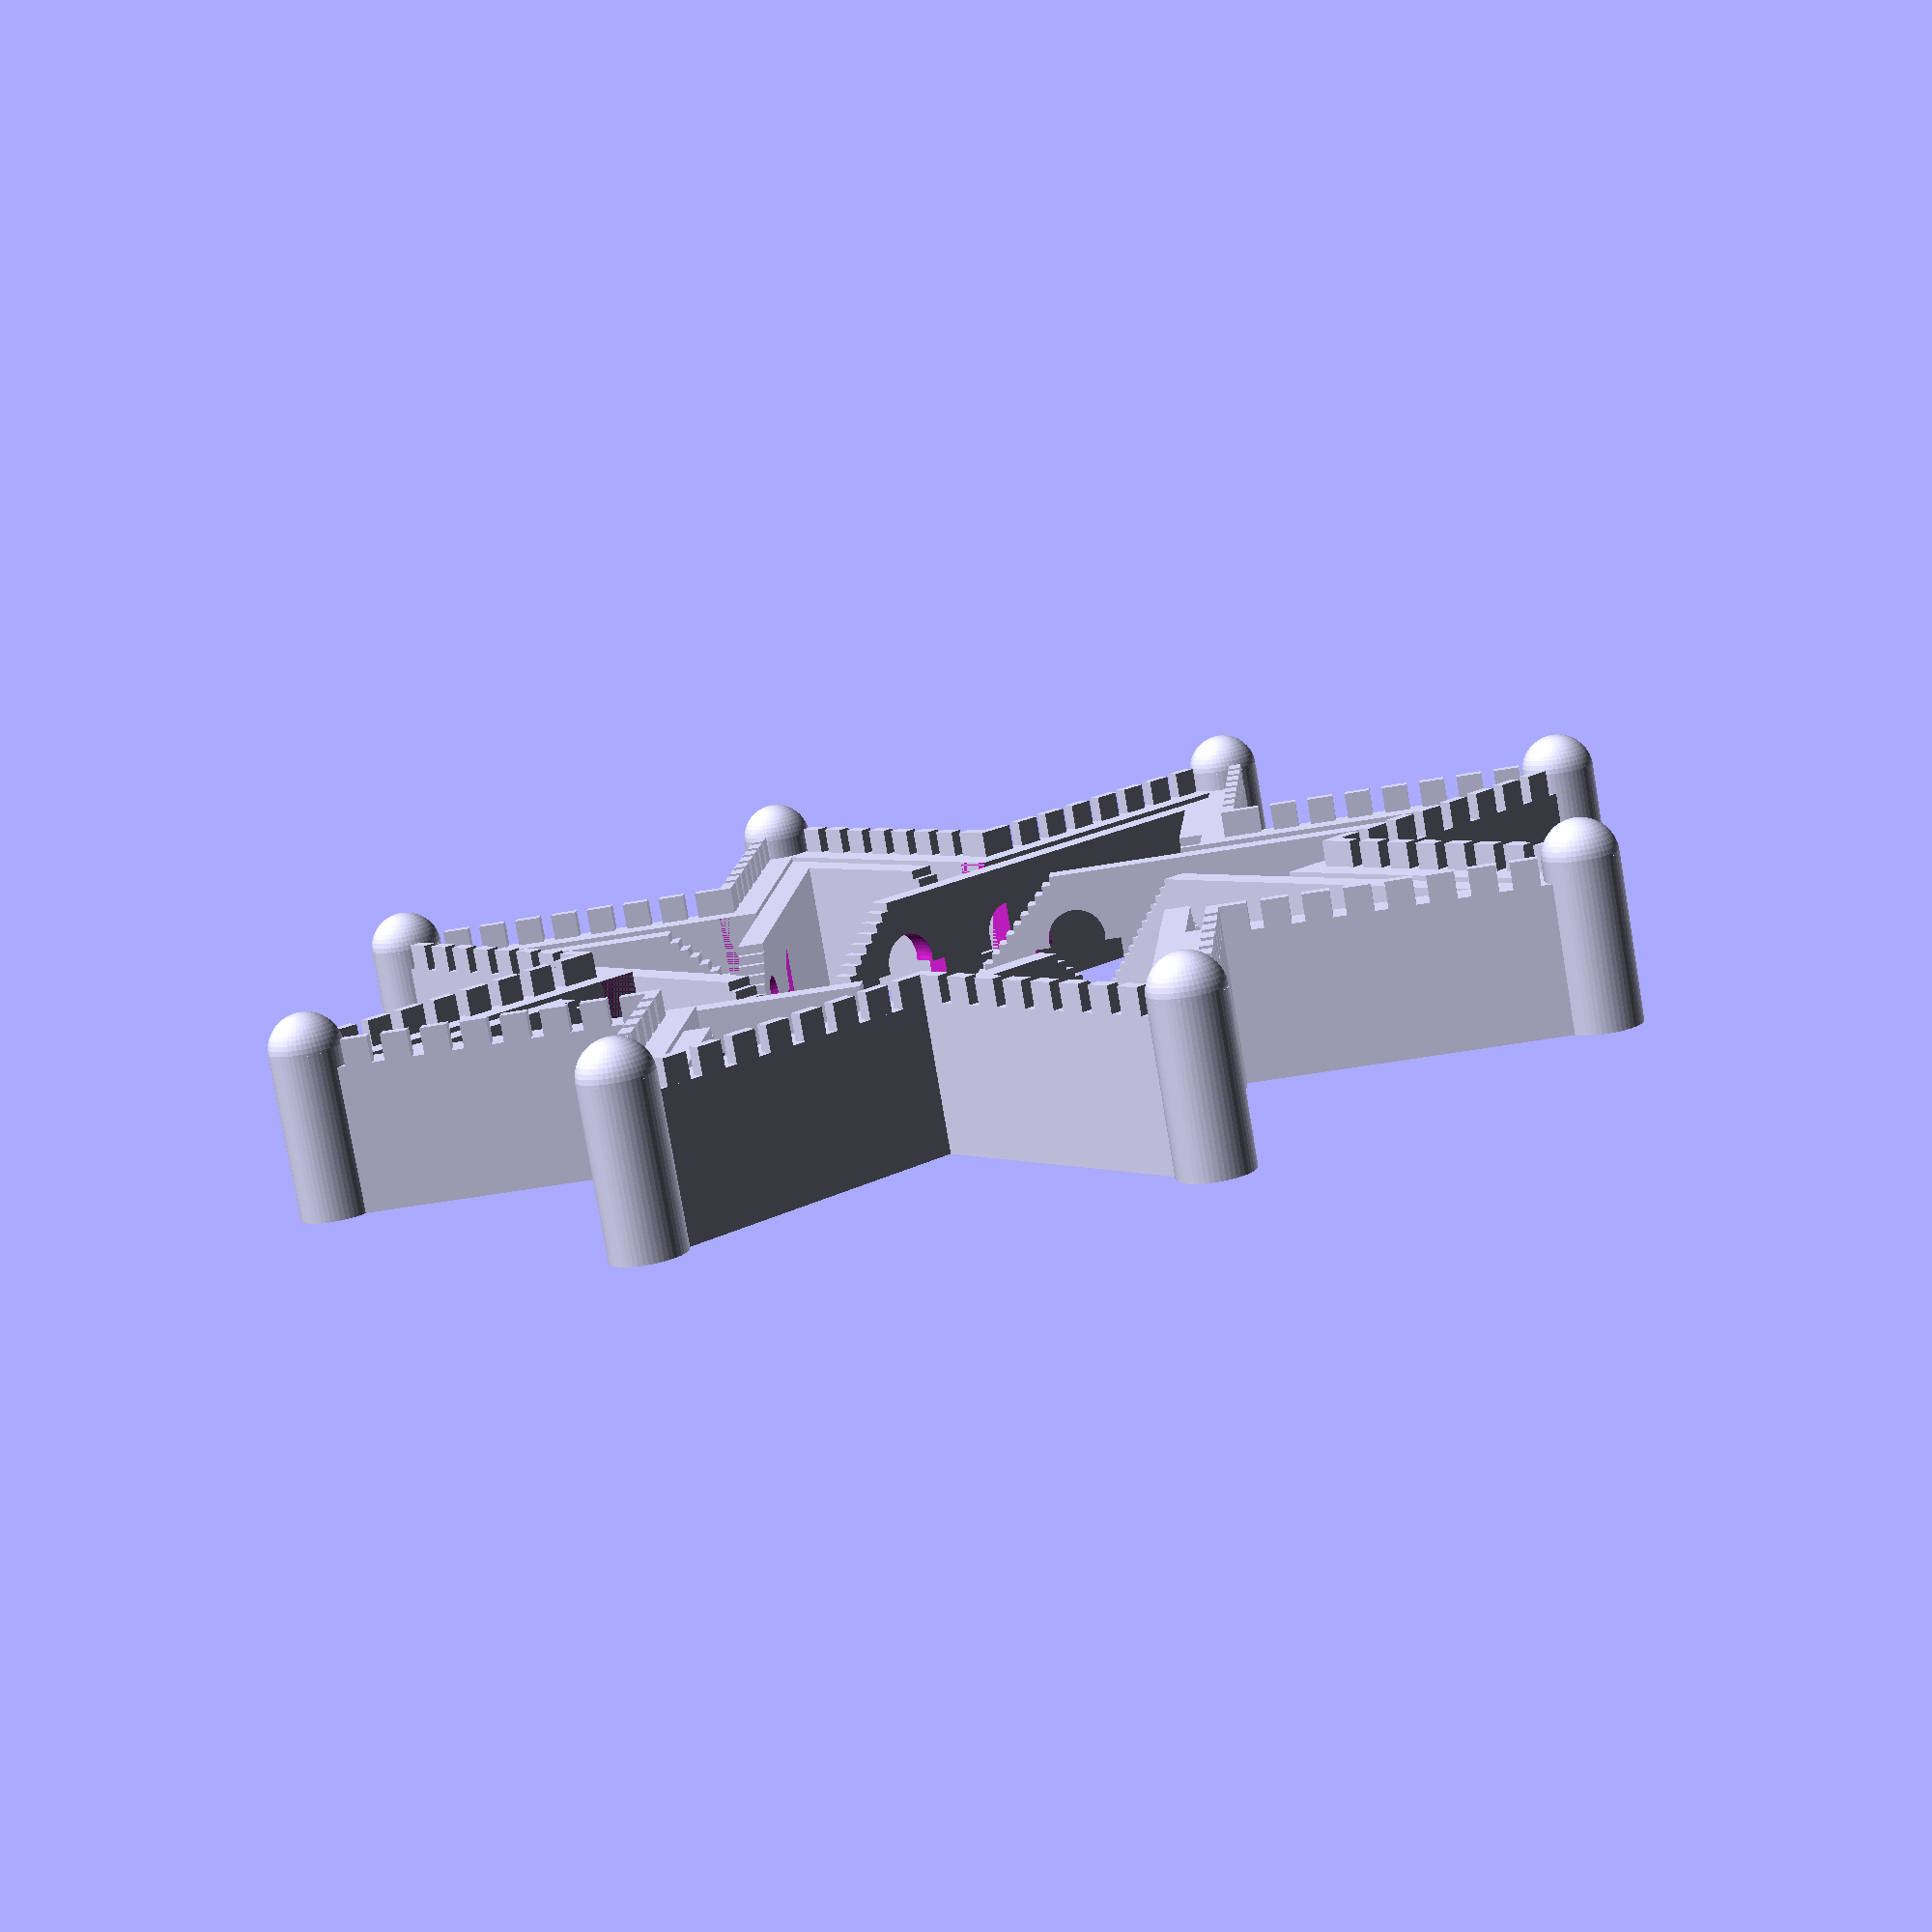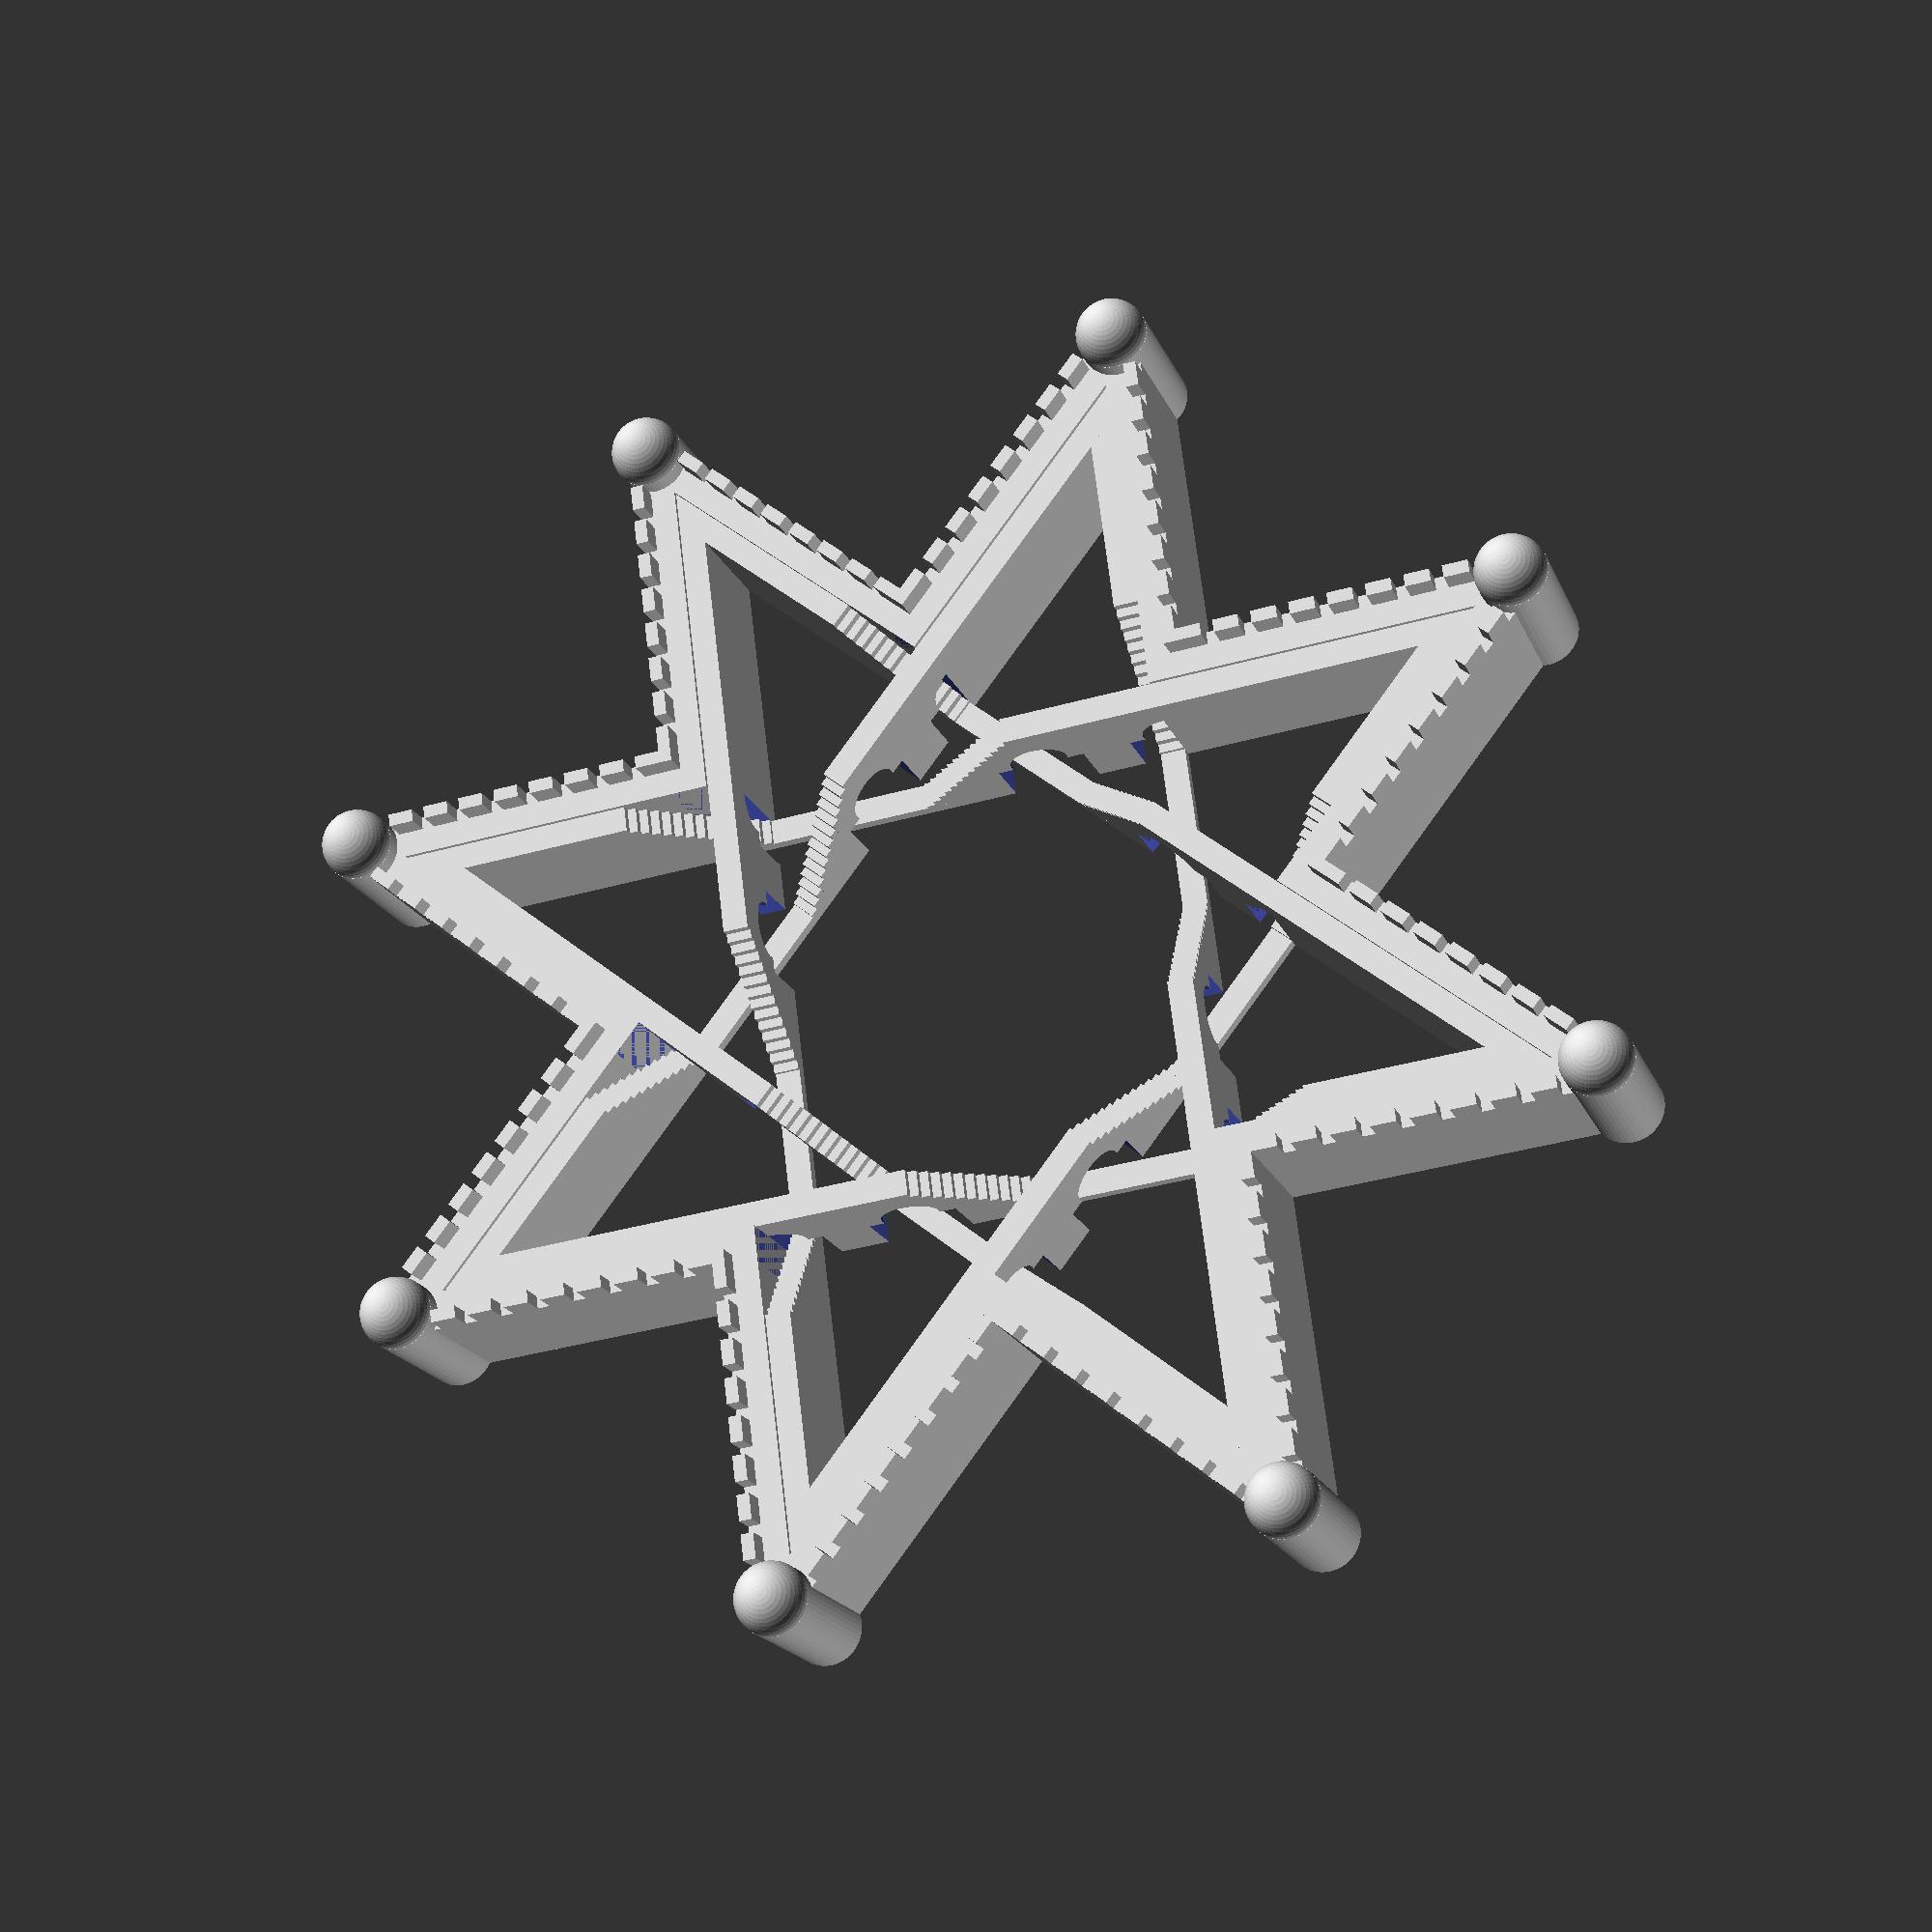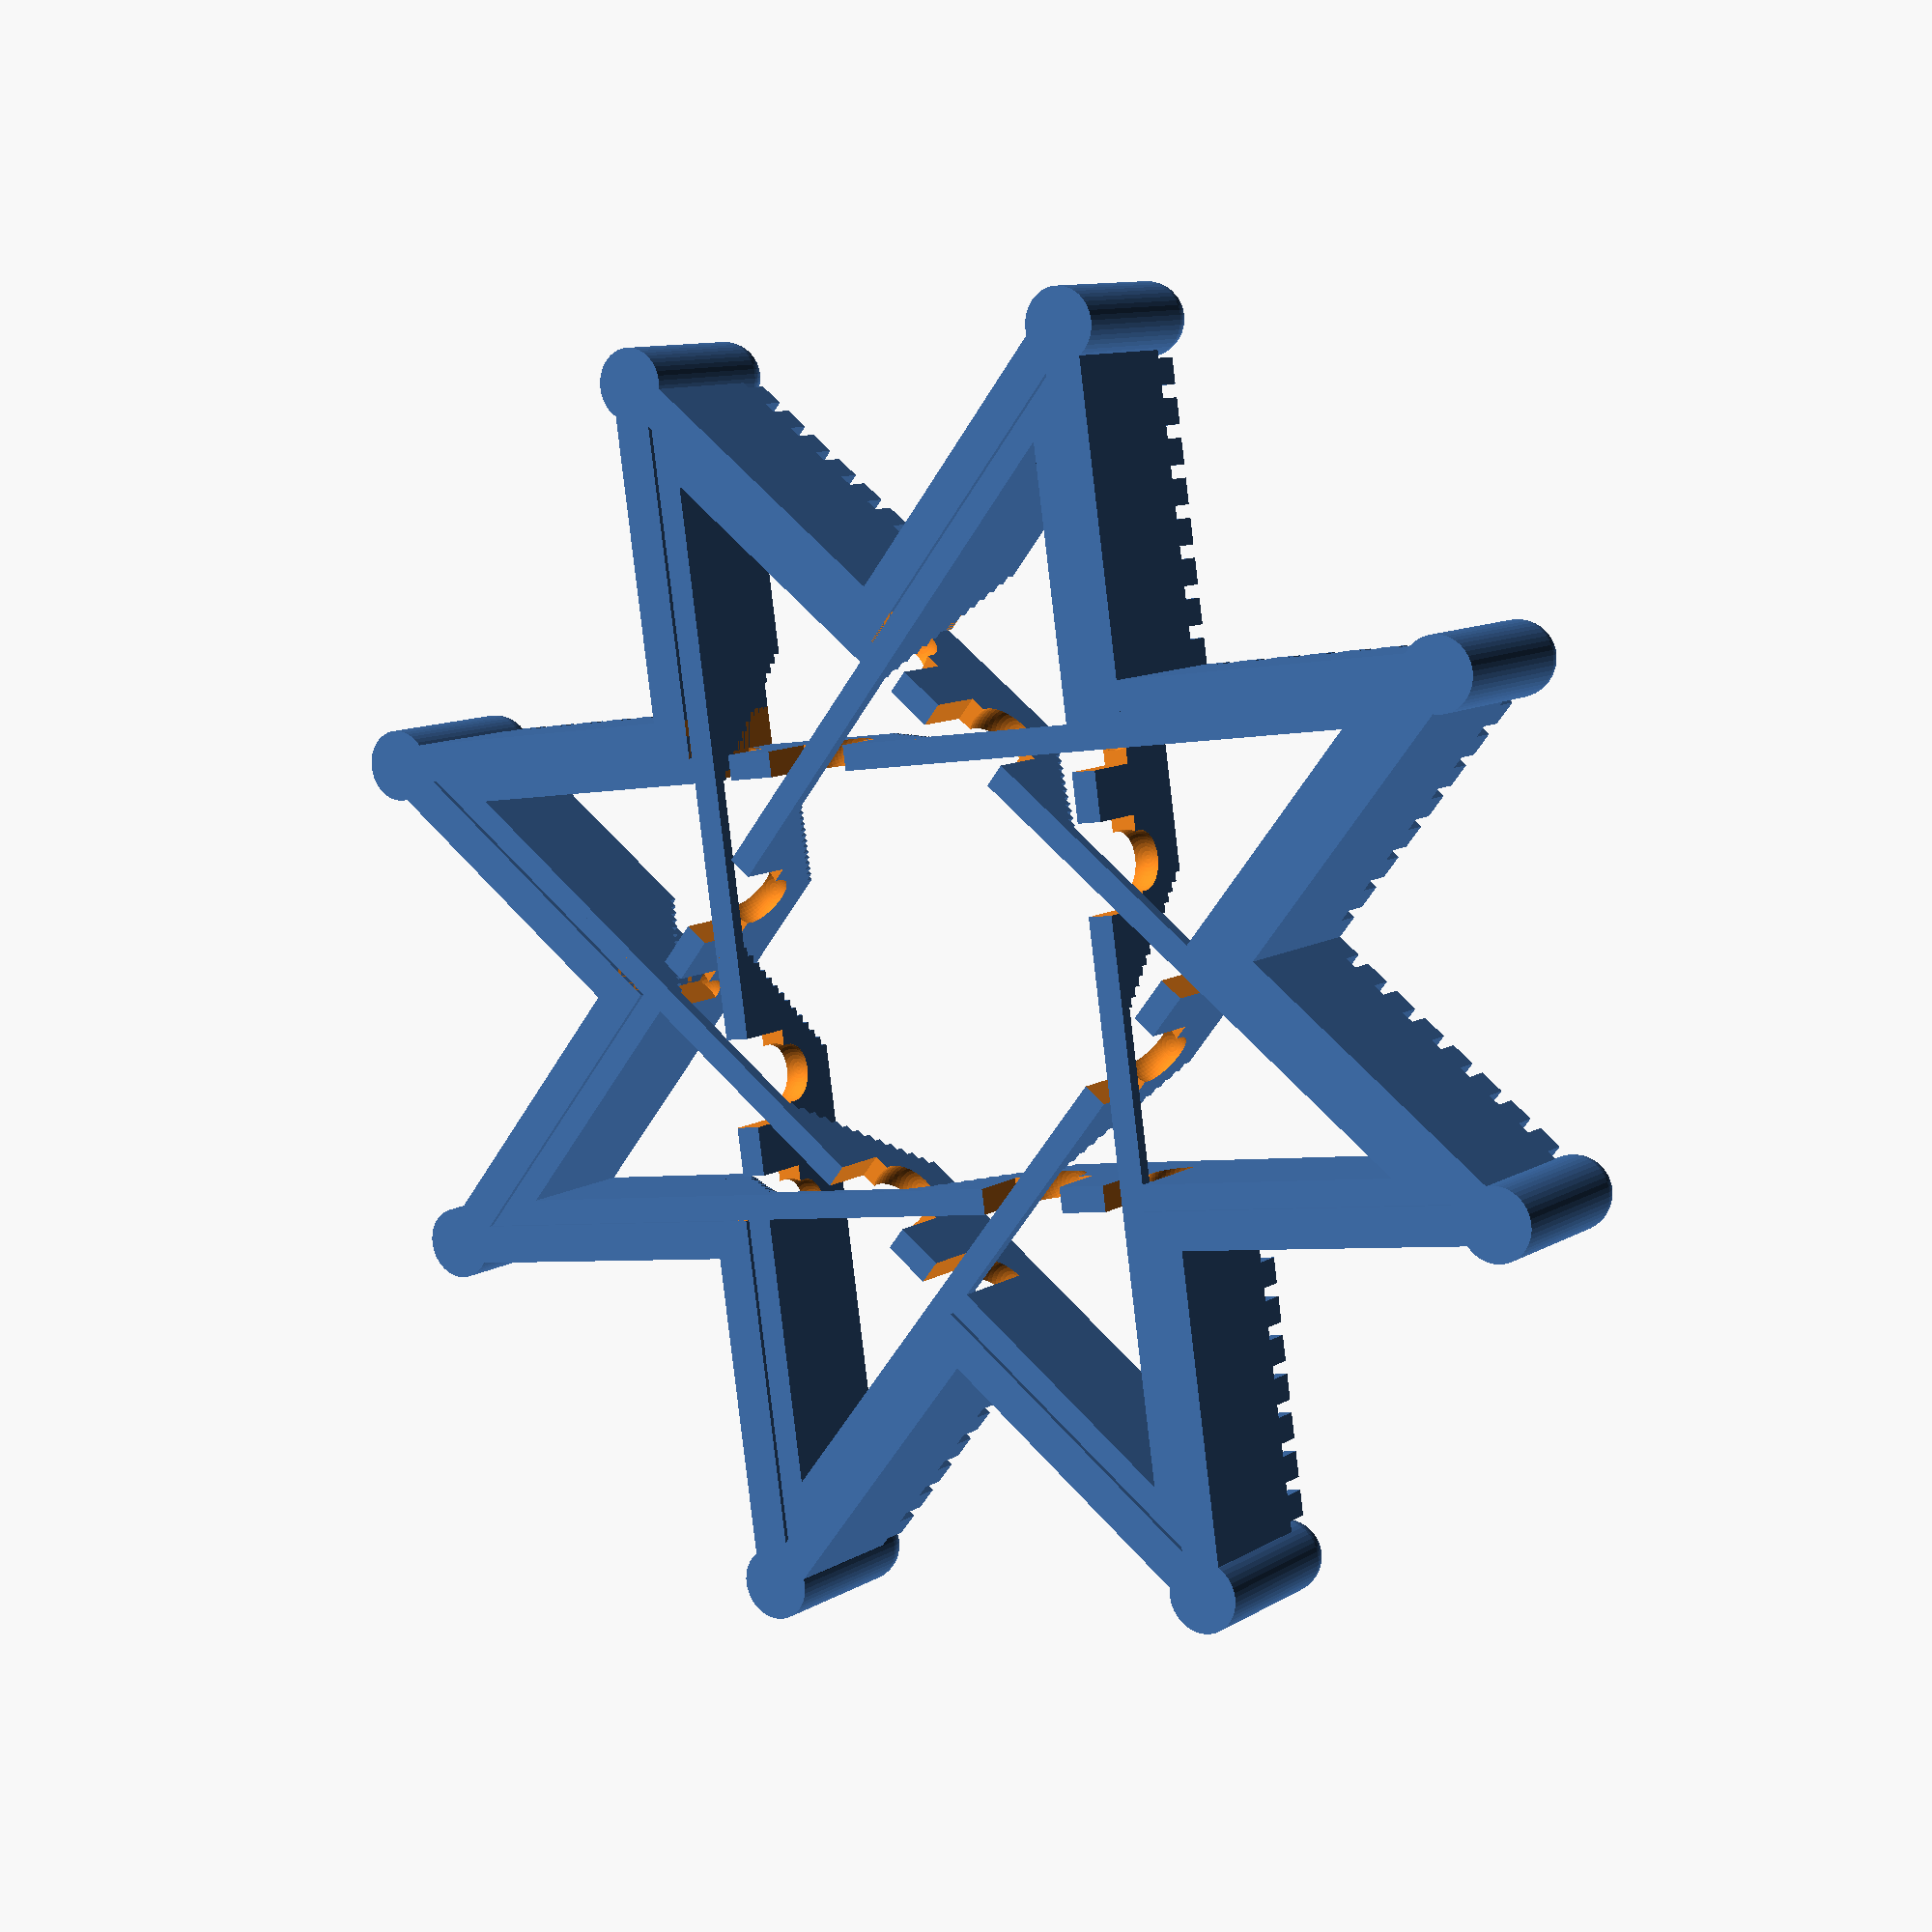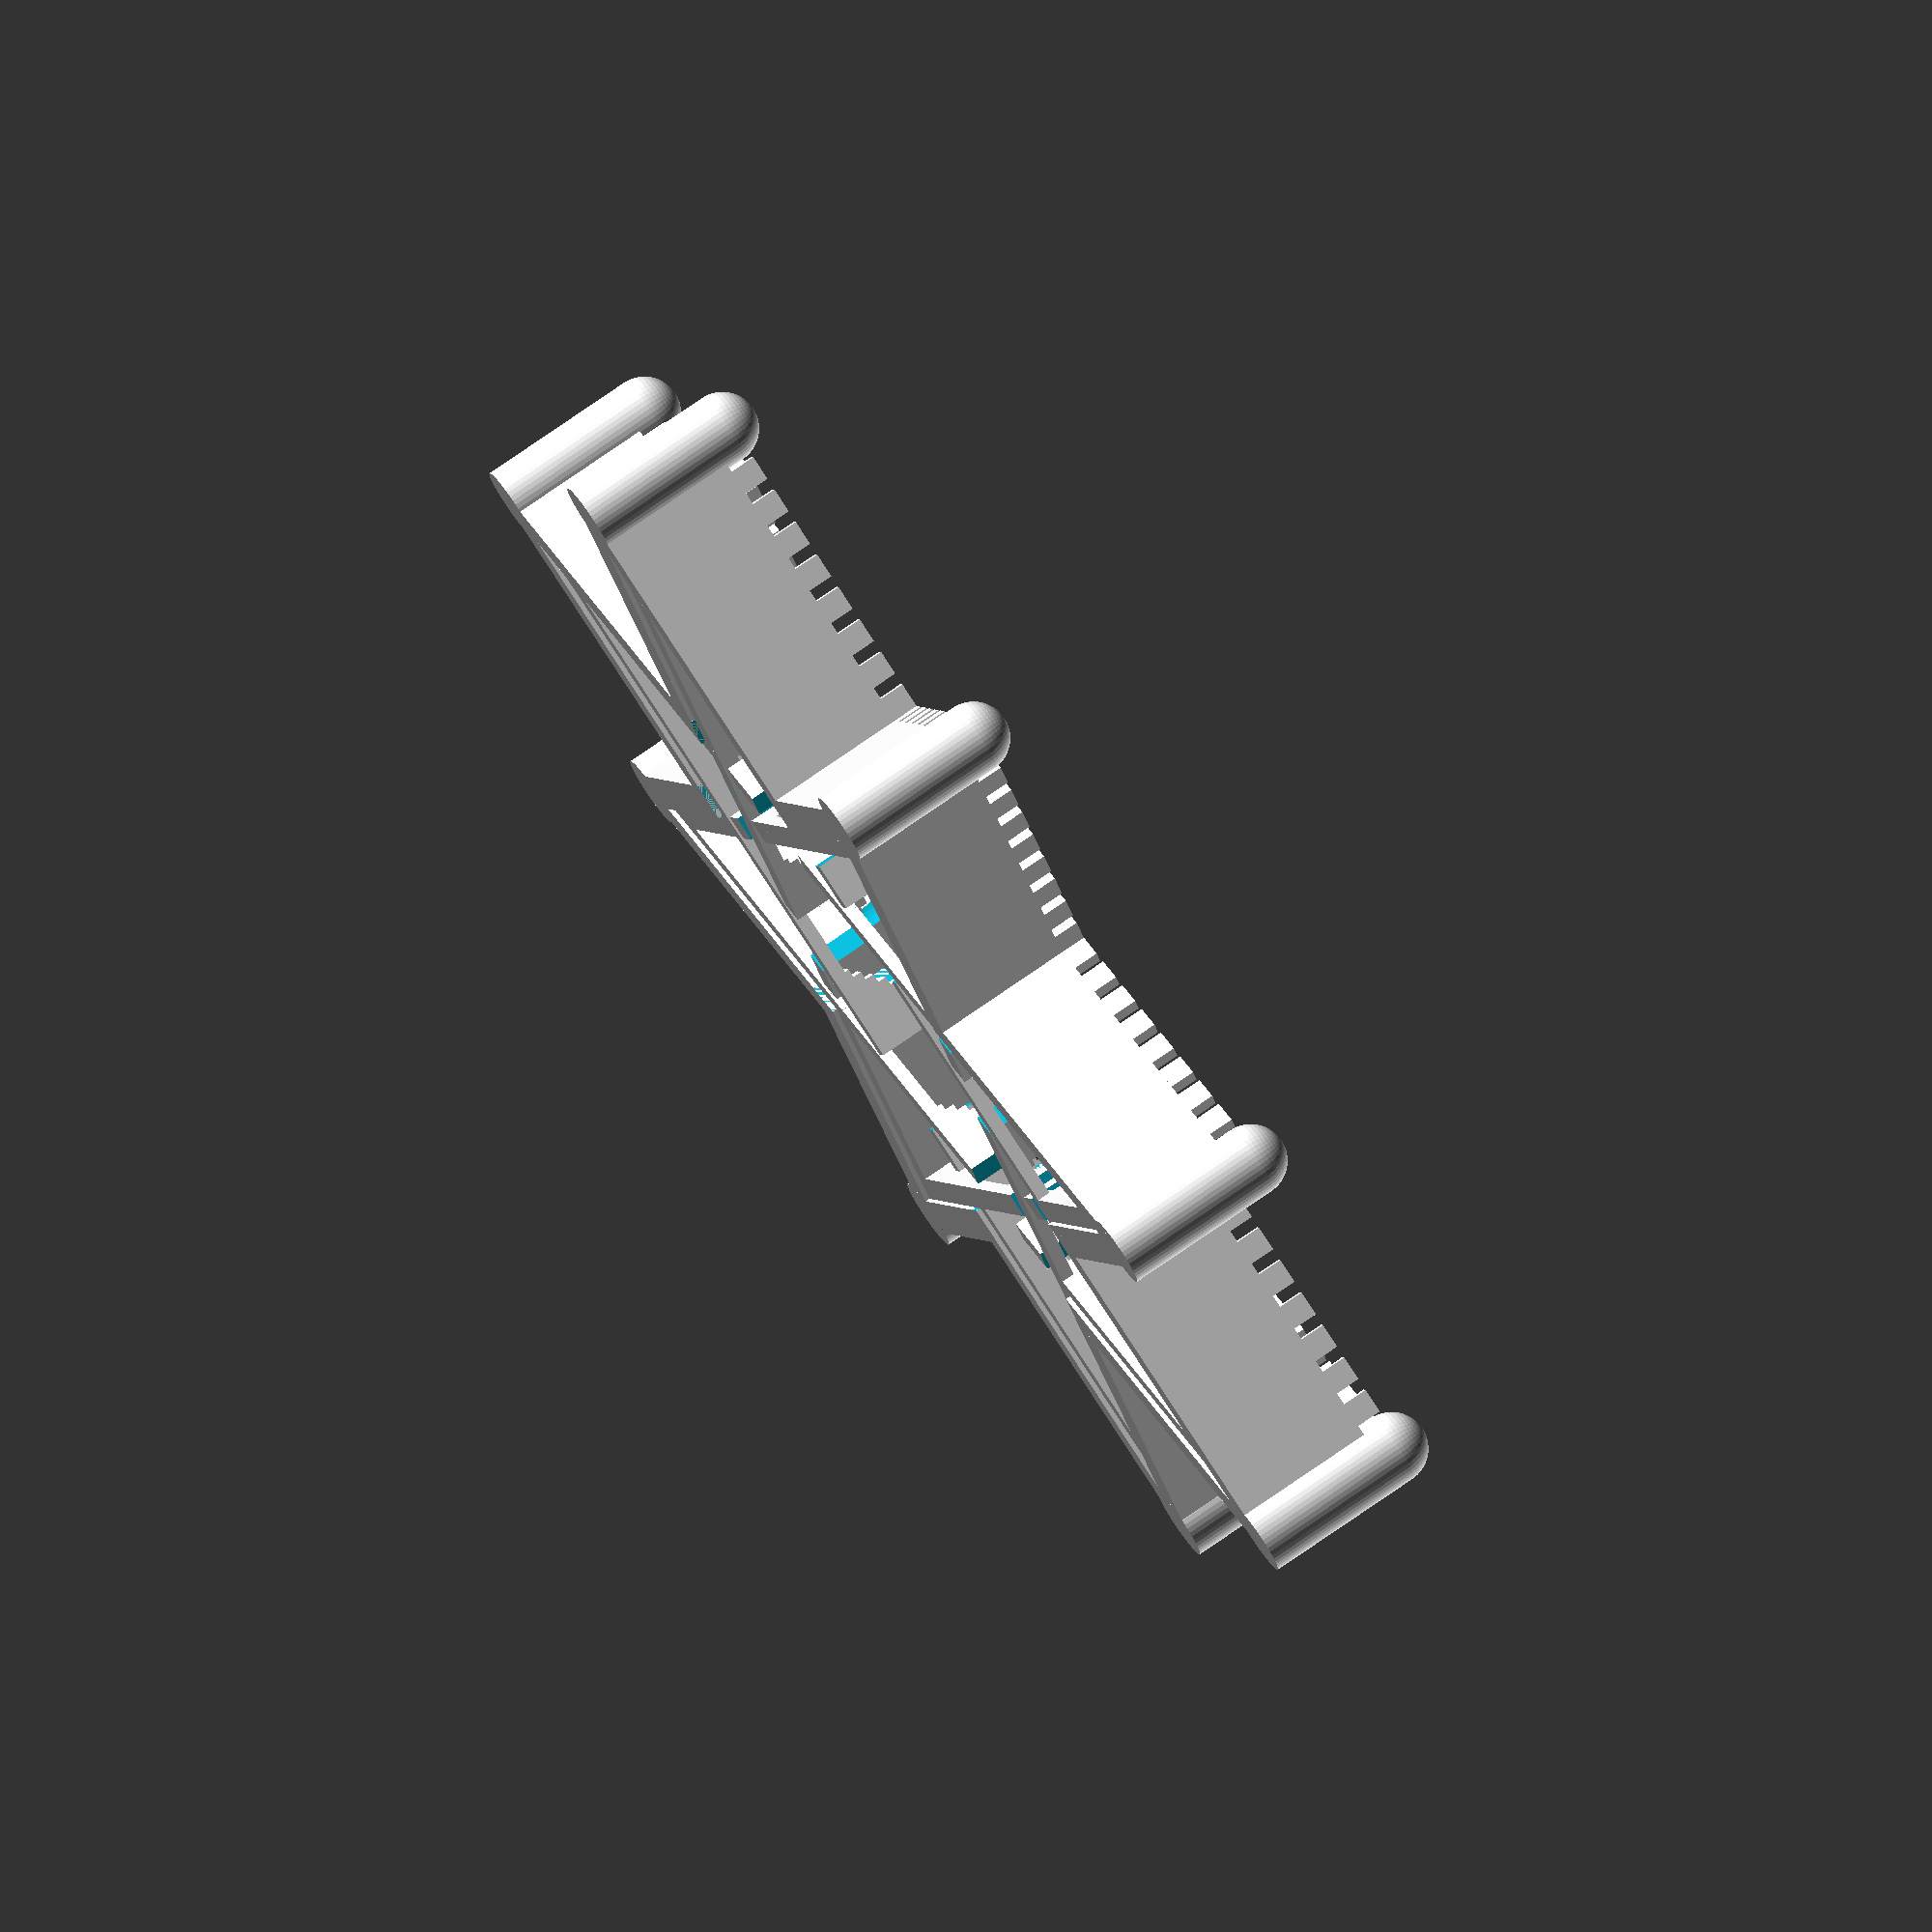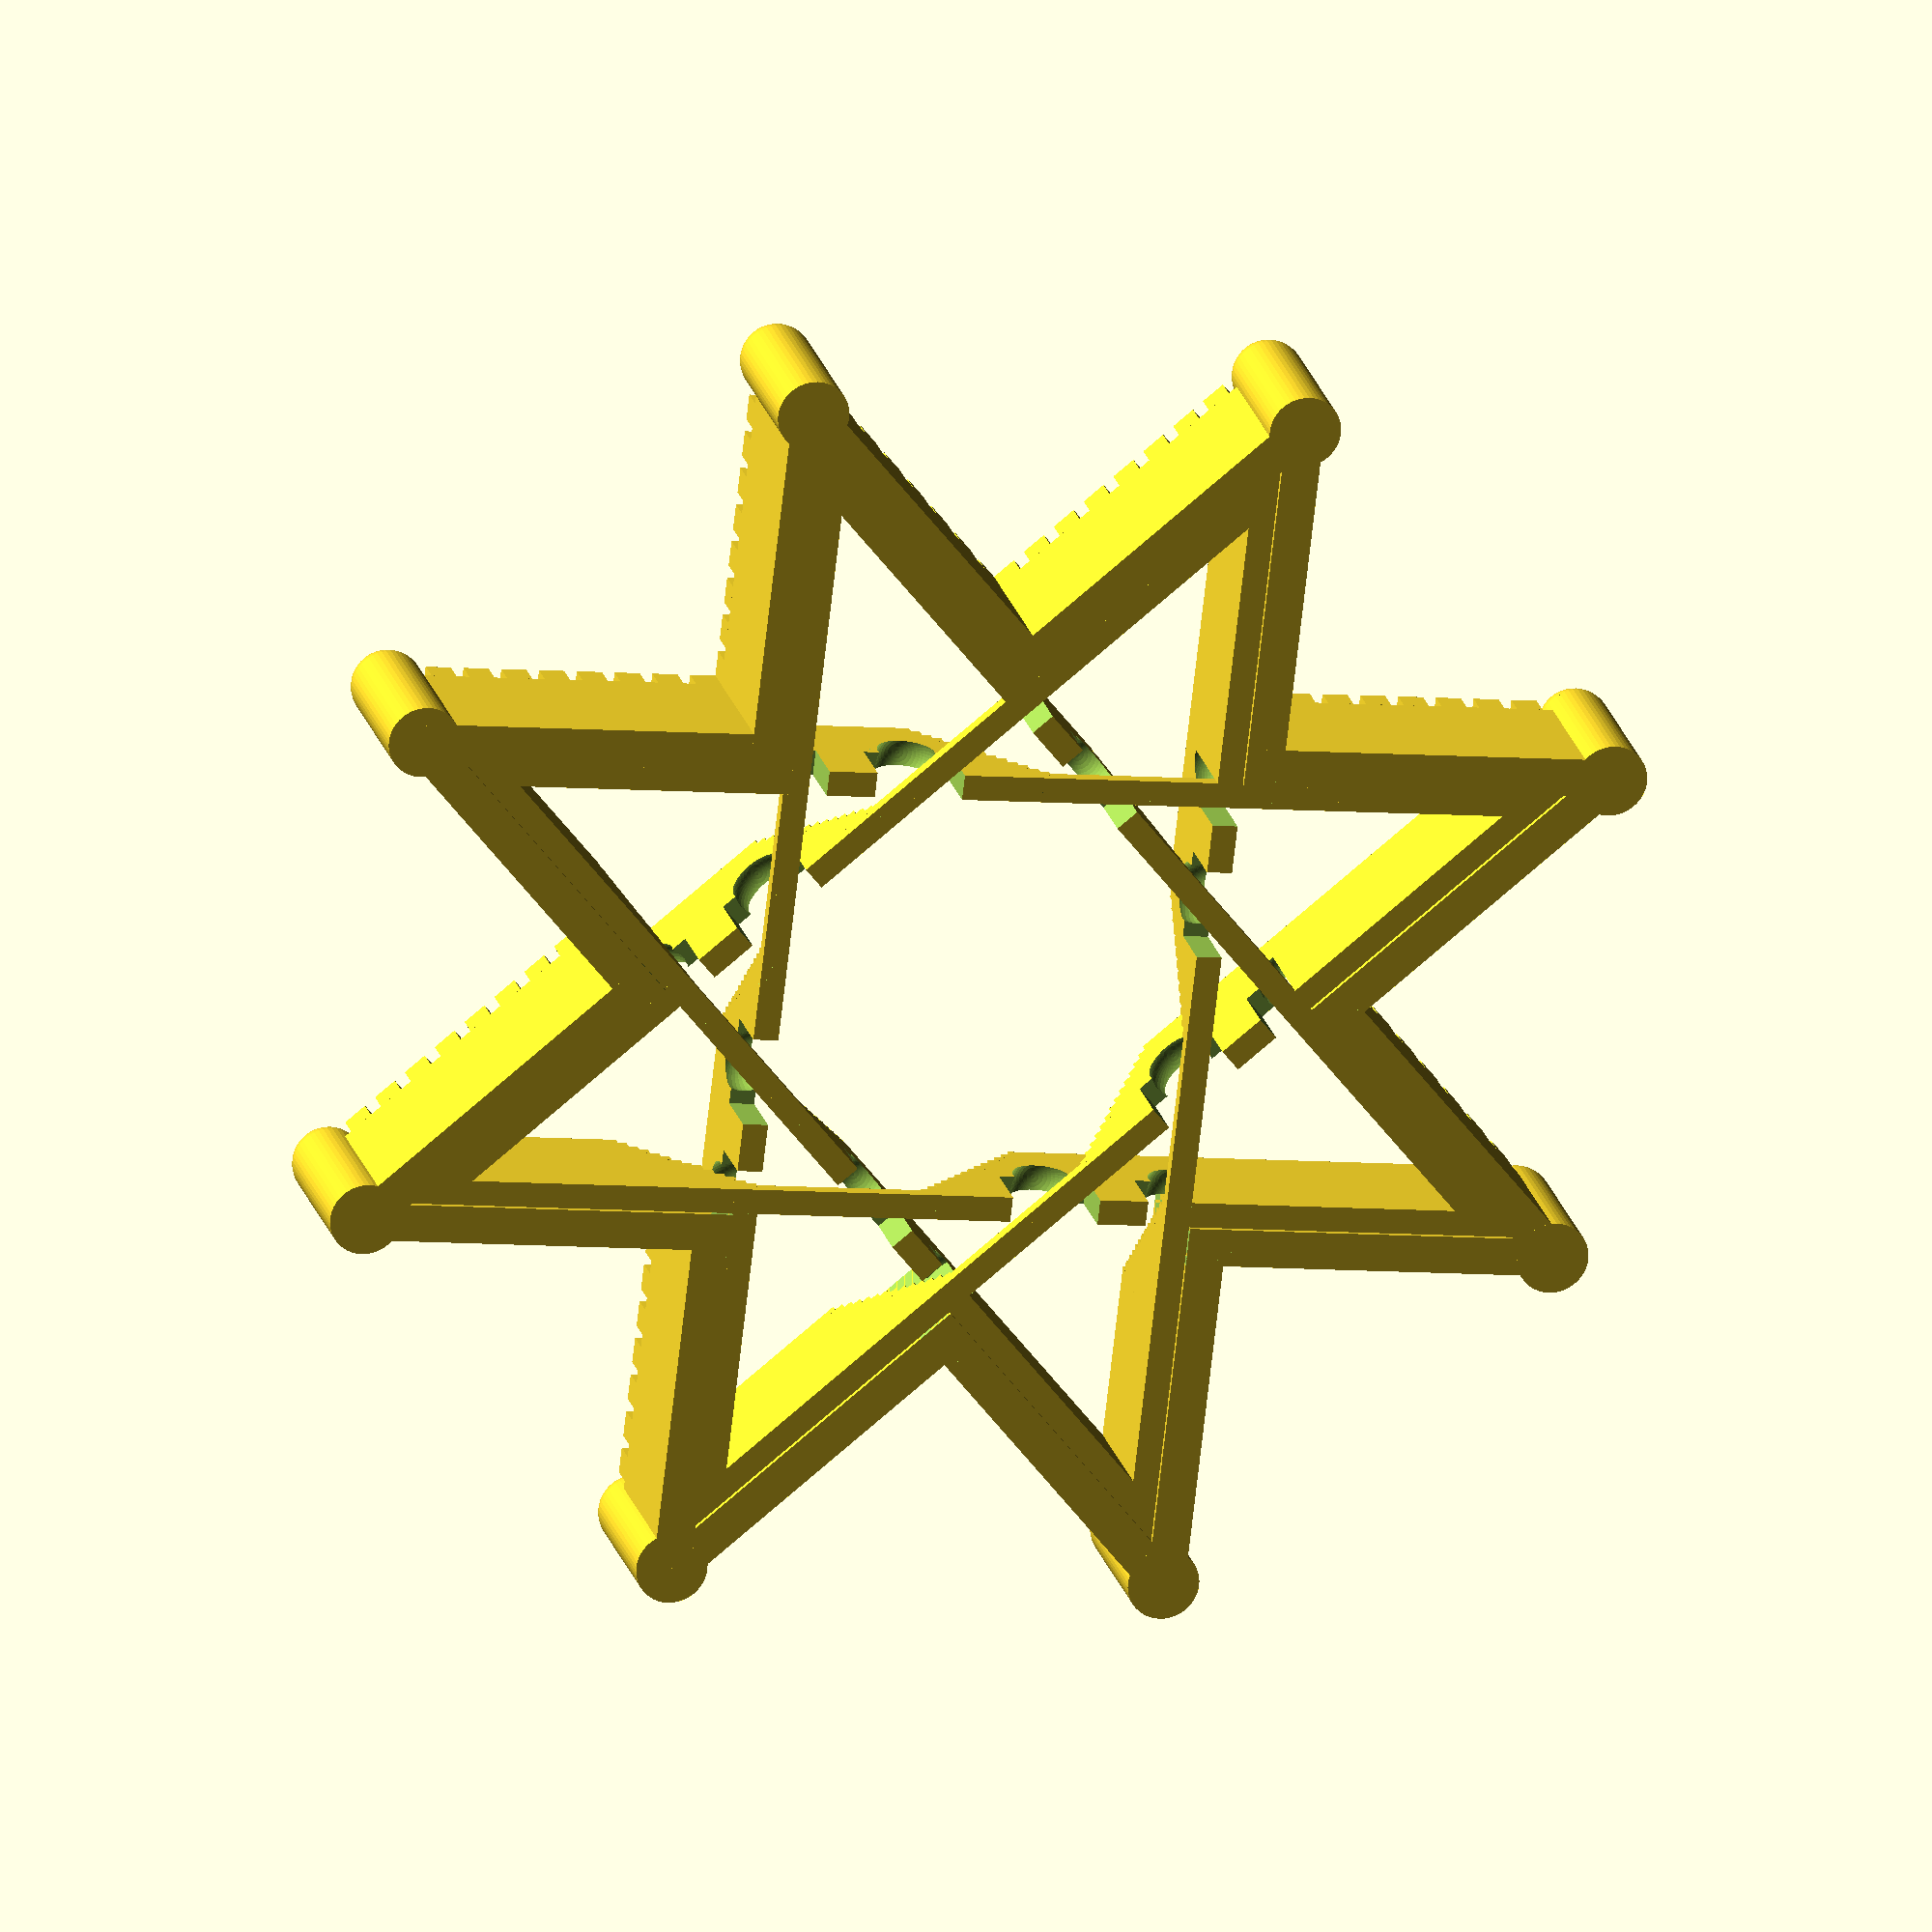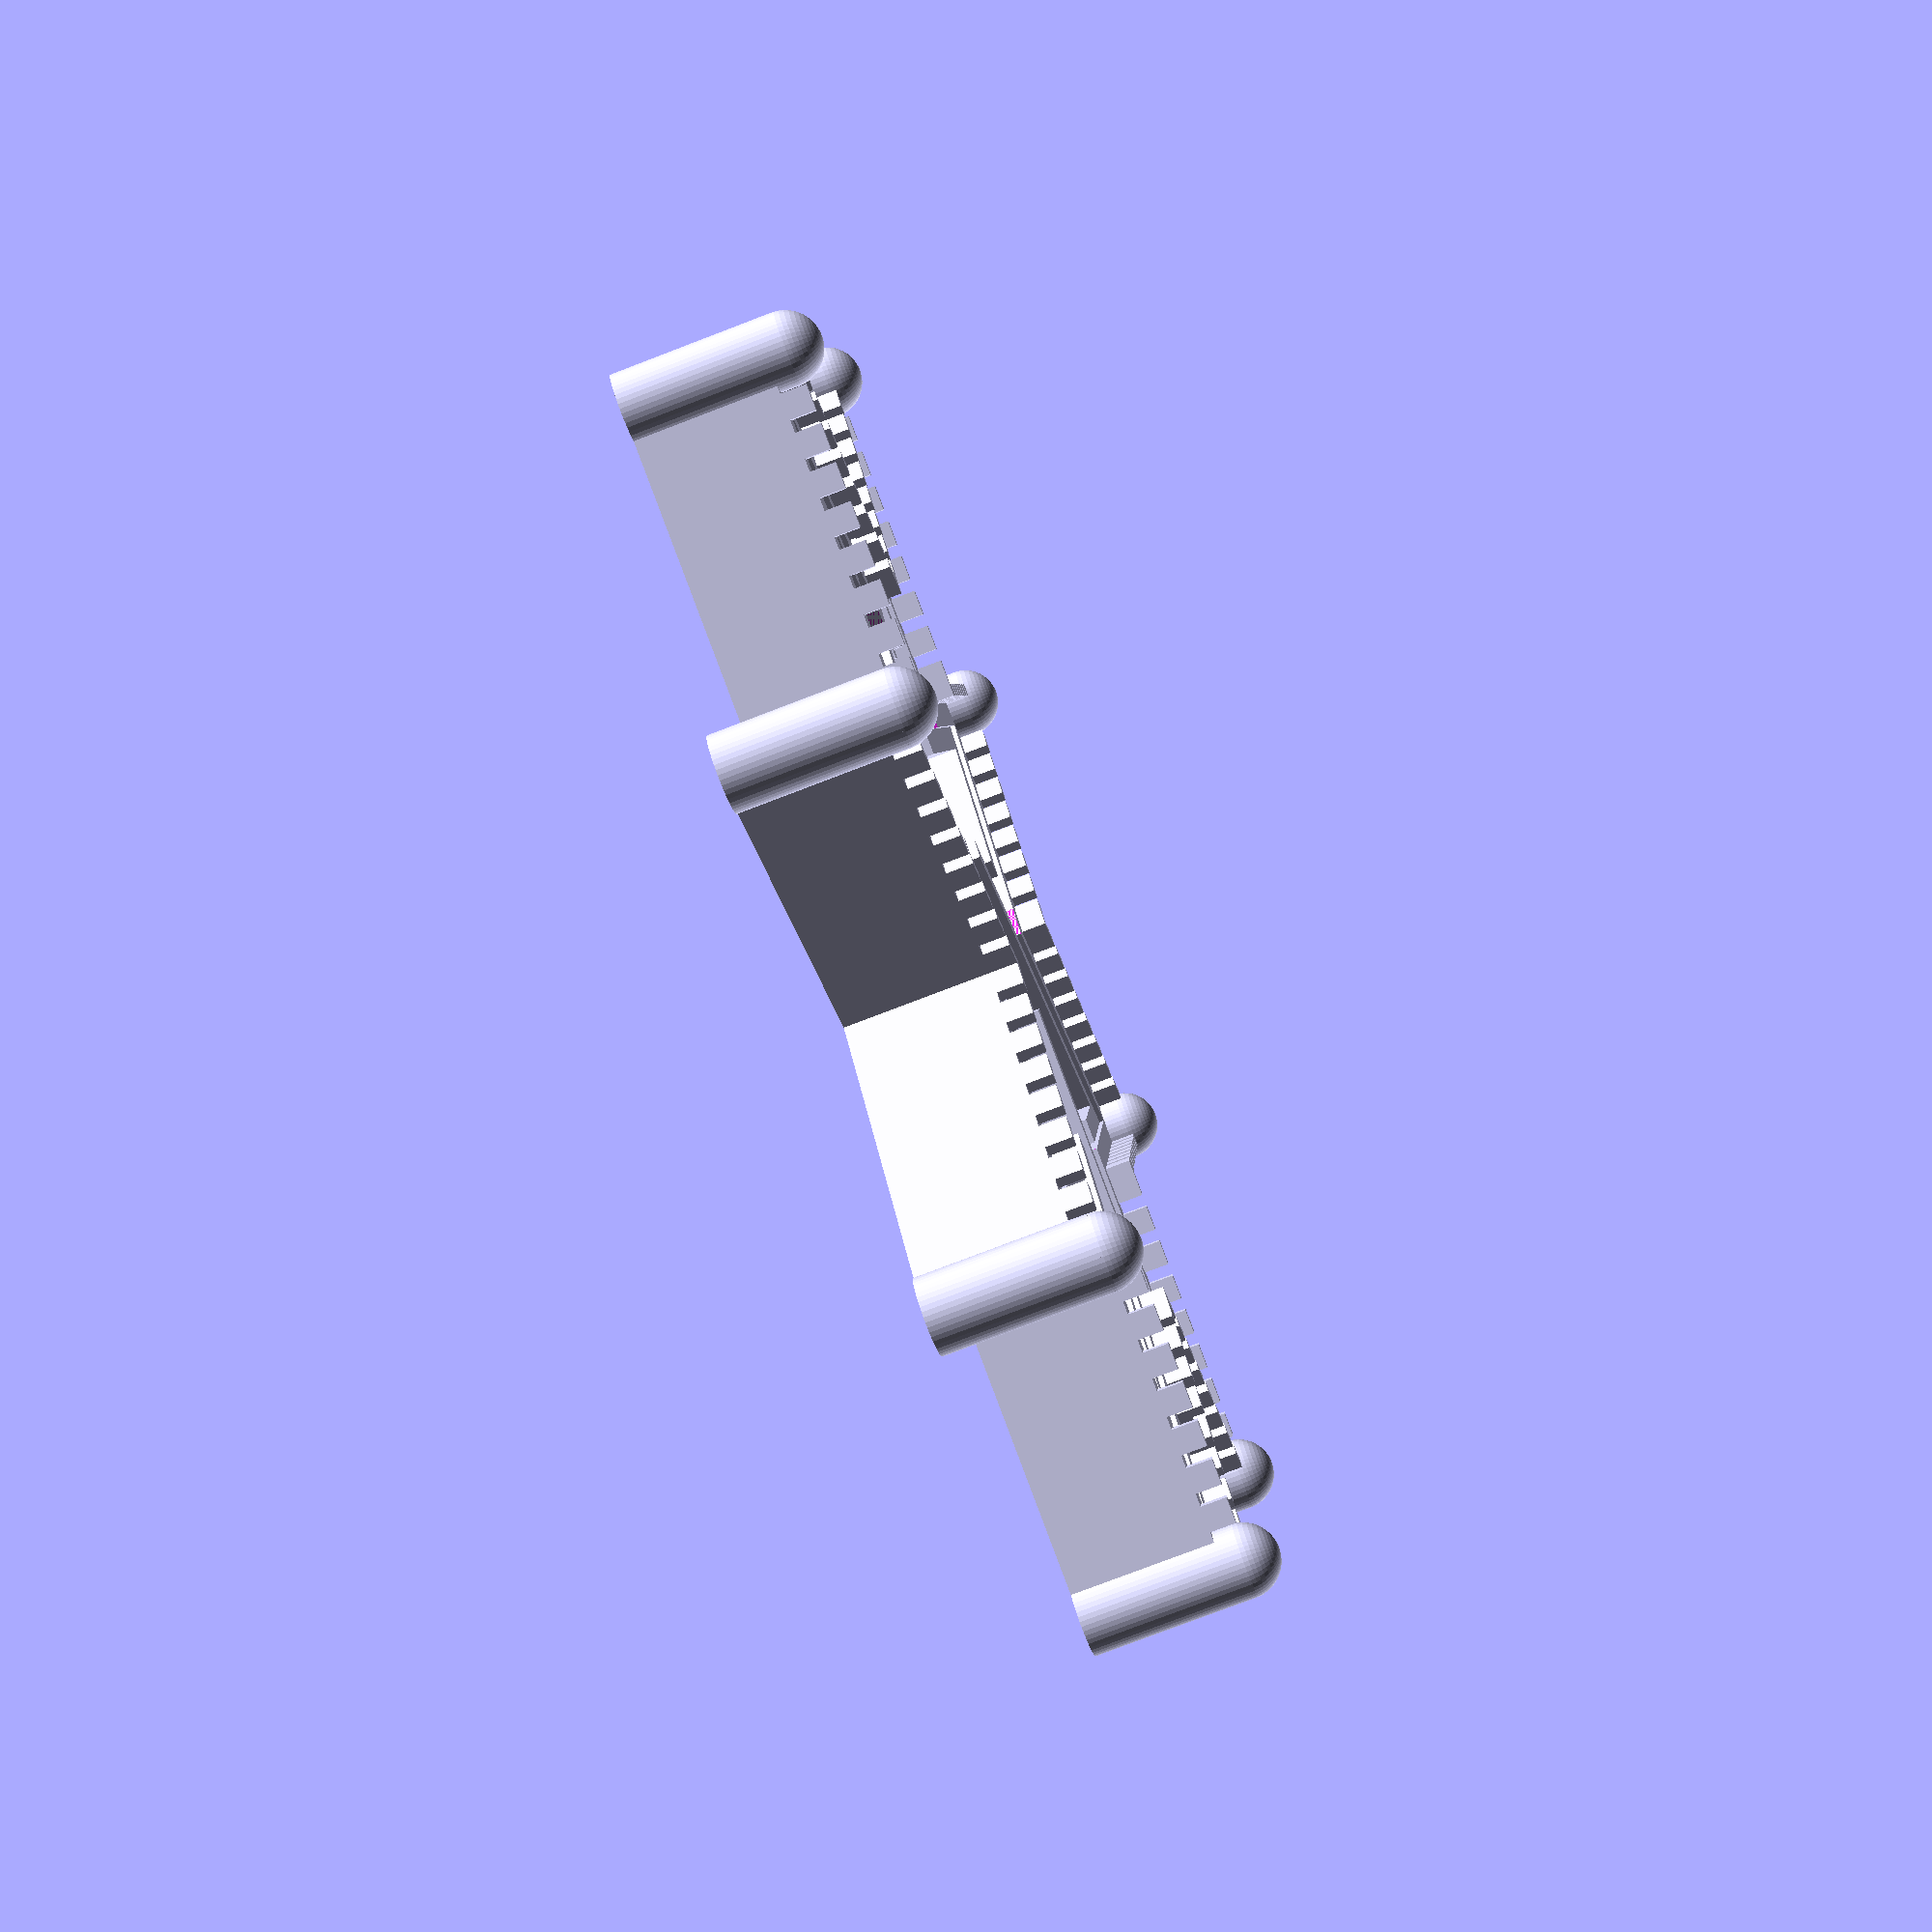
<openscad>
leng = 35;
thickness = 4;
height = 15;
bk_number = 9;
stair_number = 15;

walkway_only = "FALSE"; // [TRUE, FALSE]

module 8_3_torus_knot_fort(leng, thickness, height, bk_number, stair_number) {
    $fn = 48;

    module wall_raft(leng, thickness, height, bk_number) {
       bk_width = leng / (bk_number * 1.5 - 0.5);
       bk_thickness = thickness / 3;
       gap_leng = bk_width / 2;
       
       half_leng = leng / 2;
       half_thickness = thickness / 2;
       half_bk_thickness = bk_thickness / 2;
       half_h = height / 2;
       half_bk_width = bk_width / 2;
       
        translate([0, 0, half_h]) union() {
            cube([leng, thickness, height], center = true);
            // raft
            for(i = [0: bk_number - 1]) {
               offset_x = i * (bk_width + gap_leng) - (half_leng - half_bk_width);
               translate([offset_x, half_thickness - half_bk_thickness, half_h + half_bk_width])
                   cube([bk_width, bk_thickness, half_bk_width * 2], center = true);
            }
        }
    }

    module tower(leng, radius, height) {
        linear_extrude(height) 
            circle(radius);
        translate([0, 0, height]) 
            sphere(radius);
    }

    module stairs(thickness, height, n) {
        w = height / n;

        tri_points = [[0, 0], [0, height], [-height, 0]];
                
        for(i = [0: n - 1]) {
            translate([w * i - height + w / 2, 0, w / 2 + w * i]) 
                cube([w, thickness, w], center = true);
        }
    }

    module walkway(leng, thickness, height, wall_thickness, stair_number) {
        half_leng = leng / 2;
        half_h = height / 2;
        
        module door_df() {
            union() {
                sphere(thickness * 1.25);
                translate([0, 0, -thickness * 2]) 
                    cube(thickness * 3.5, center = true);
            }
        }

        module half_door_df() {
            intersection() {    
                door_df();
                translate([-thickness * 2, 0, -thickness * 4]) 
                    linear_extrude(thickness * 8) 
                        square(thickness * 4, center = true);
            }    
        }
        
        tri_points = [[0, 0], [0, height], [-height, 0]];
        
        // walkway with doors
        difference() {
            hull() {
                translate([half_leng, 0, 0]) 
                    cube([leng, thickness, height], center = true);
                translate([-half_leng, 0, -half_h]) rotate([90, 0, 0]) 
                    linear_extrude(thickness, center = true)
                        polygon(tri_points);
            }
            // doors   
            if(walkway_only == "TRUE") {
                translate([-wall_thickness / 1.2, 0, 0]) 
                    scale([0.8, 0.8, 1]) door_df();
            } else {
                translate([-wall_thickness / 2, 0, 0]) 
                    half_door_df();
            }
            translate([-leng / 2.125, 0, 0])
                door_df();
        }
        
        translate([-half_leng, 0, -half_h]) 
            stairs(thickness, height, stair_number);
        
        // walkway without doors
        leng2 = leng * 0.75;
        translate([-leng * 1.75, 0, 0]) rotate(180) union() {
            translate([leng2 / 2, 0, 0]) 
                cube([leng2, thickness, height], center = true);
            translate([0, 0, -half_h]) rotate([90, 0, 0]) 
                linear_extrude(thickness, center = true)
                    polygon(tri_points);
            translate([0, 0, -half_h]) 
                stairs(thickness, height, stair_number);
        }
        
        // walkway on the bottom
        translate([-leng * 1.25, 0, -half_h + height/20]) 
            cube([leng, thickness, height / 10], center = true);
    }

    module one_burst(leng, thickness, height, bk_number, stair_number) {
        bk_width = leng / (bk_number * 1.5 - 0.5);
        bk_thickness = thickness / 3;
        offset = leng / 2 + thickness / 2;

        half_thickness = thickness / 2;
        half_h = height / 2;
        
        if(walkway_only == "FALSE") {
            // wall rafts
            union() {
                translate([0, 0, half_h]) union() {
                    cube([thickness, thickness, height], center = true);
                    translate([half_thickness - bk_thickness, half_thickness - bk_thickness, half_h]) 
                        cube([bk_thickness, bk_thickness, bk_width]);
                }
                    
                translate([offset, 0, 0]) 
                    wall_raft(leng, thickness, height, bk_number);
                    
                translate([0, offset, 0]) 
                    rotate(-90) 
                        wall_raft(leng, thickness, height, bk_number);
            }
        }

        translate([leng + (walkway_only == "TRUE" ? -half_thickness * 1.25: half_thickness), walkway_only == "TRUE" ? -half_thickness : 0]) 
            tower(leng, thickness * 0.95, height * 1.125); 
            
        road_width = thickness / 1.5;
        translate([0, -half_thickness - road_width / 2, half_h])
            walkway(leng, road_width, height / stair_number * (stair_number - 1), thickness, stair_number);
    }

    offset = leng / 1.325;
    for(i = [0:7]) {
        rotate(45 * i) 
           translate([offset, offset, 0]) 
               one_burst(leng, thickness, height, bk_number, stair_number);
    }
}

8_3_torus_knot_fort(leng, thickness, height, bk_number, stair_number);
</openscad>
<views>
elev=79.3 azim=184.6 roll=9.6 proj=p view=wireframe
elev=18.3 azim=217.9 roll=17.3 proj=p view=solid
elev=350.3 azim=233.0 roll=212.8 proj=p view=solid
elev=101.3 azim=29.4 roll=304.5 proj=o view=solid
elev=159.3 azim=38.3 roll=13.1 proj=o view=wireframe
elev=259.3 azim=143.0 roll=249.1 proj=p view=solid
</views>
